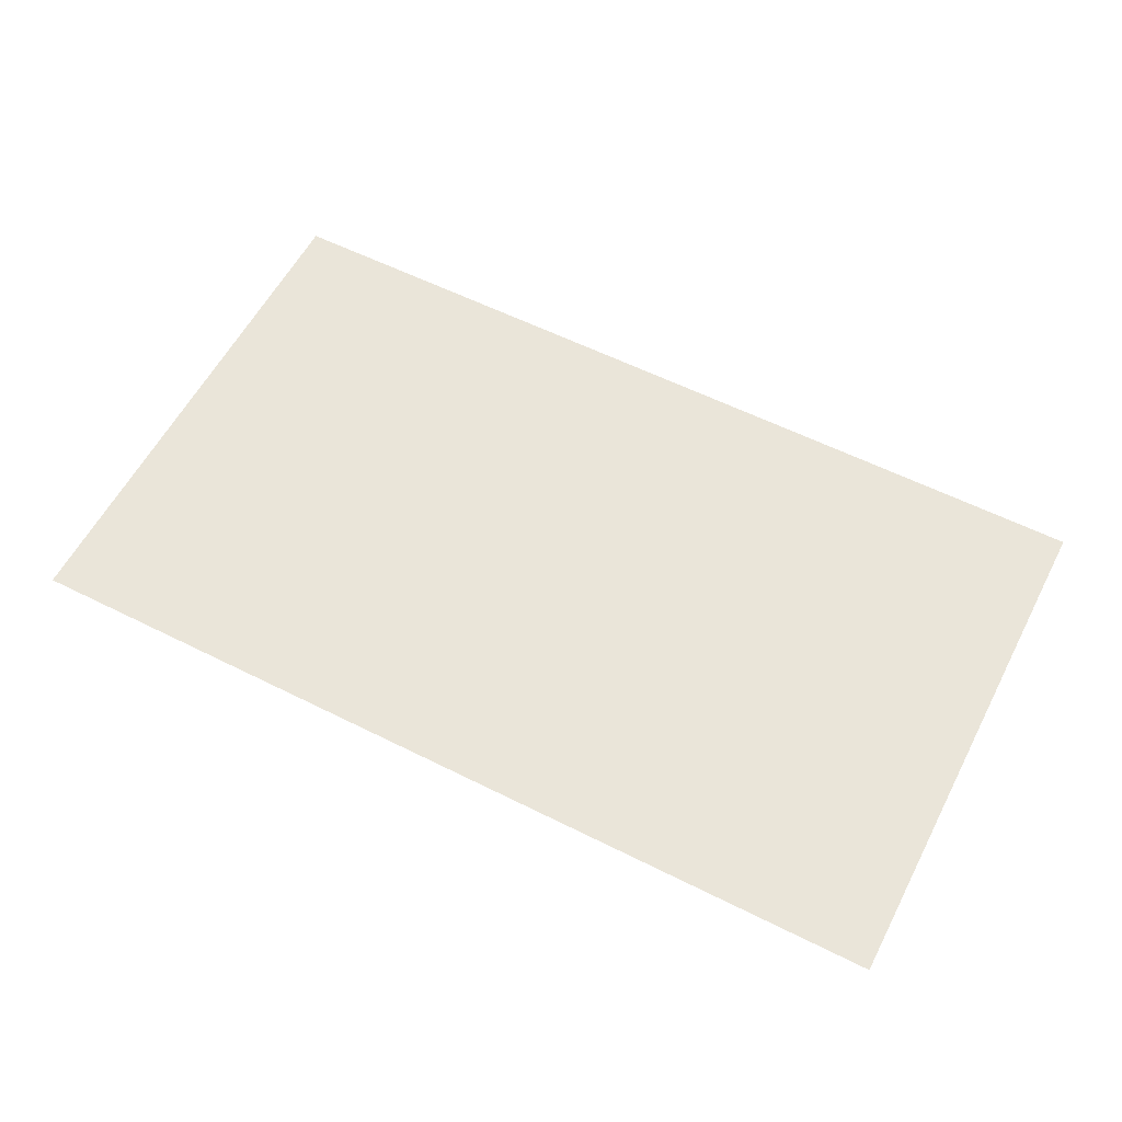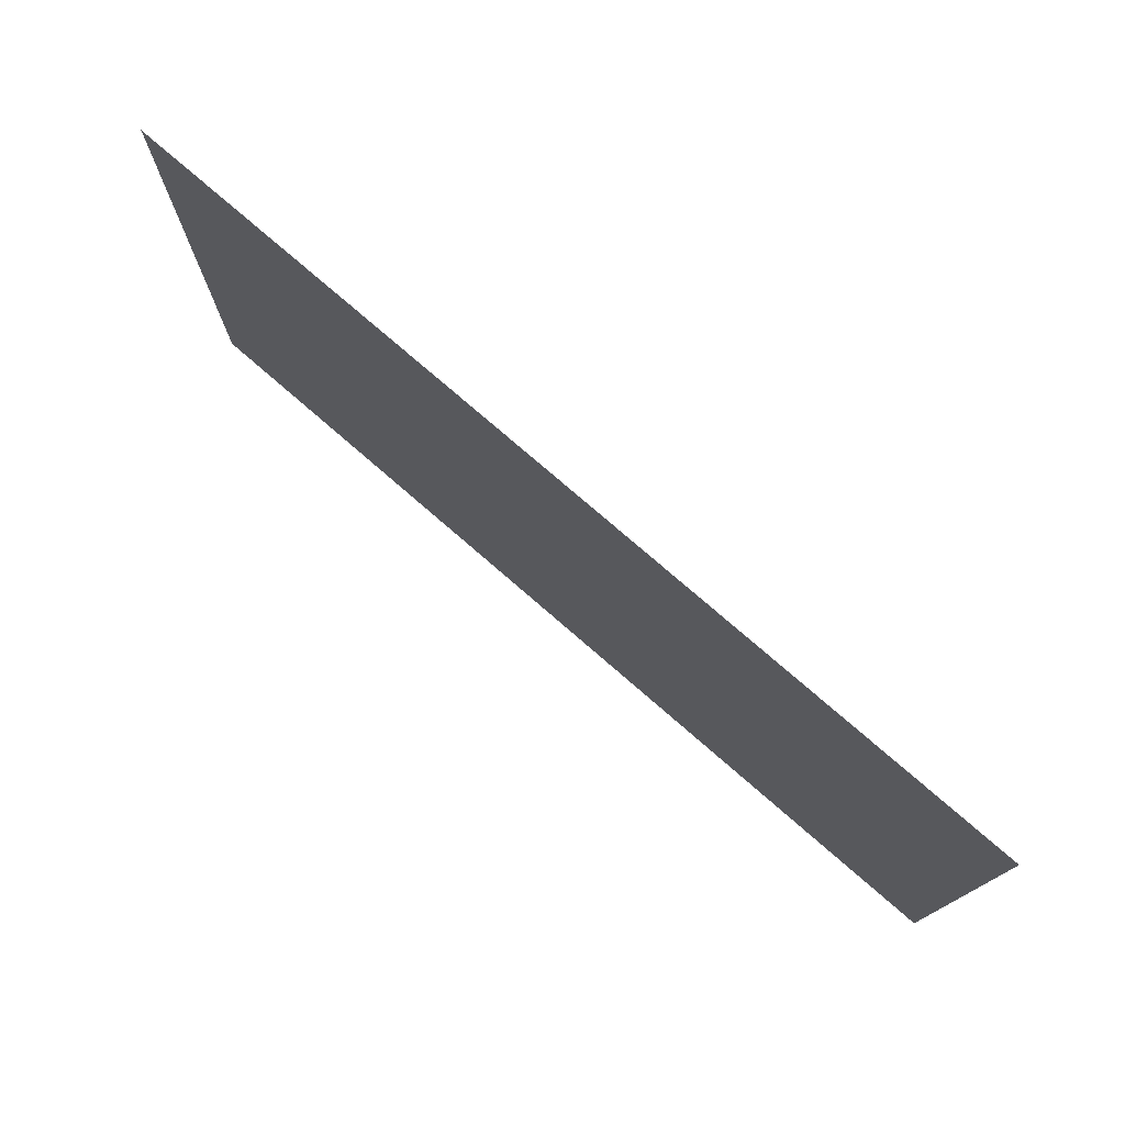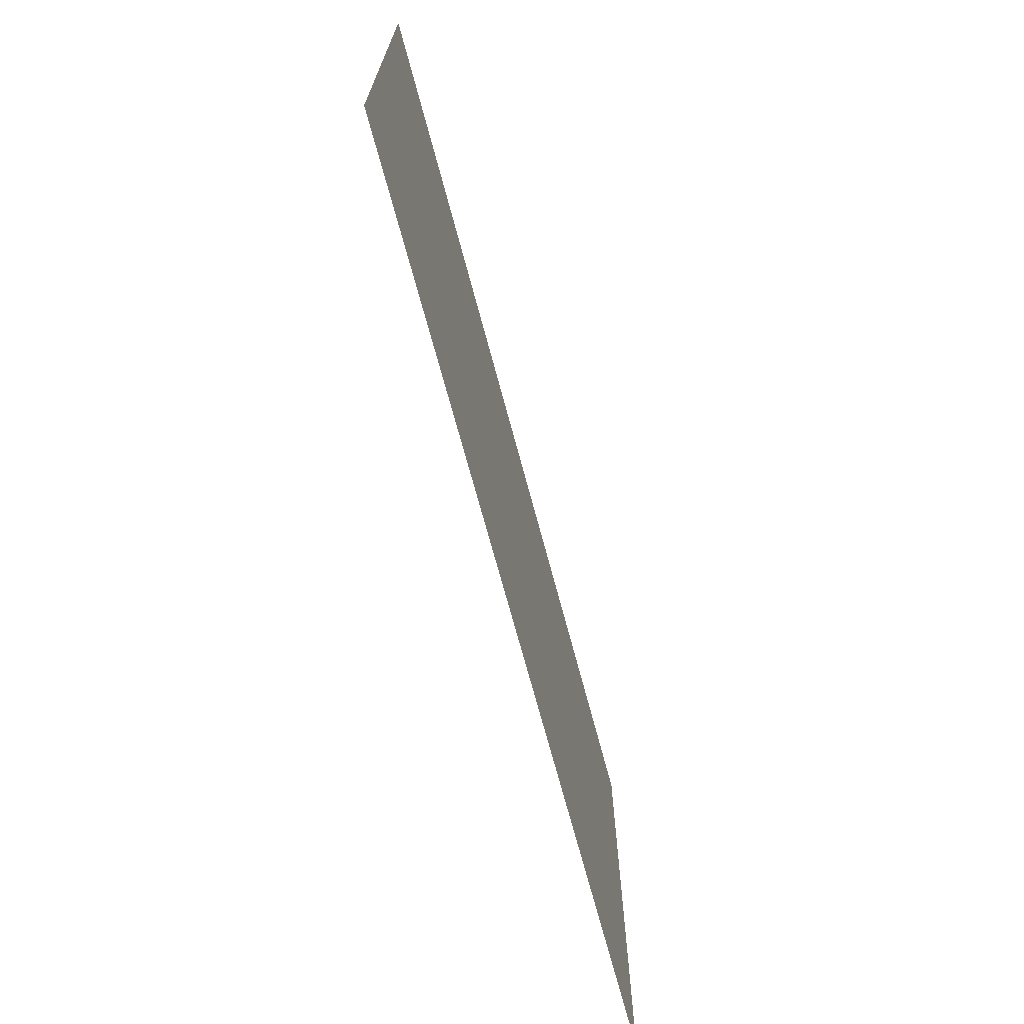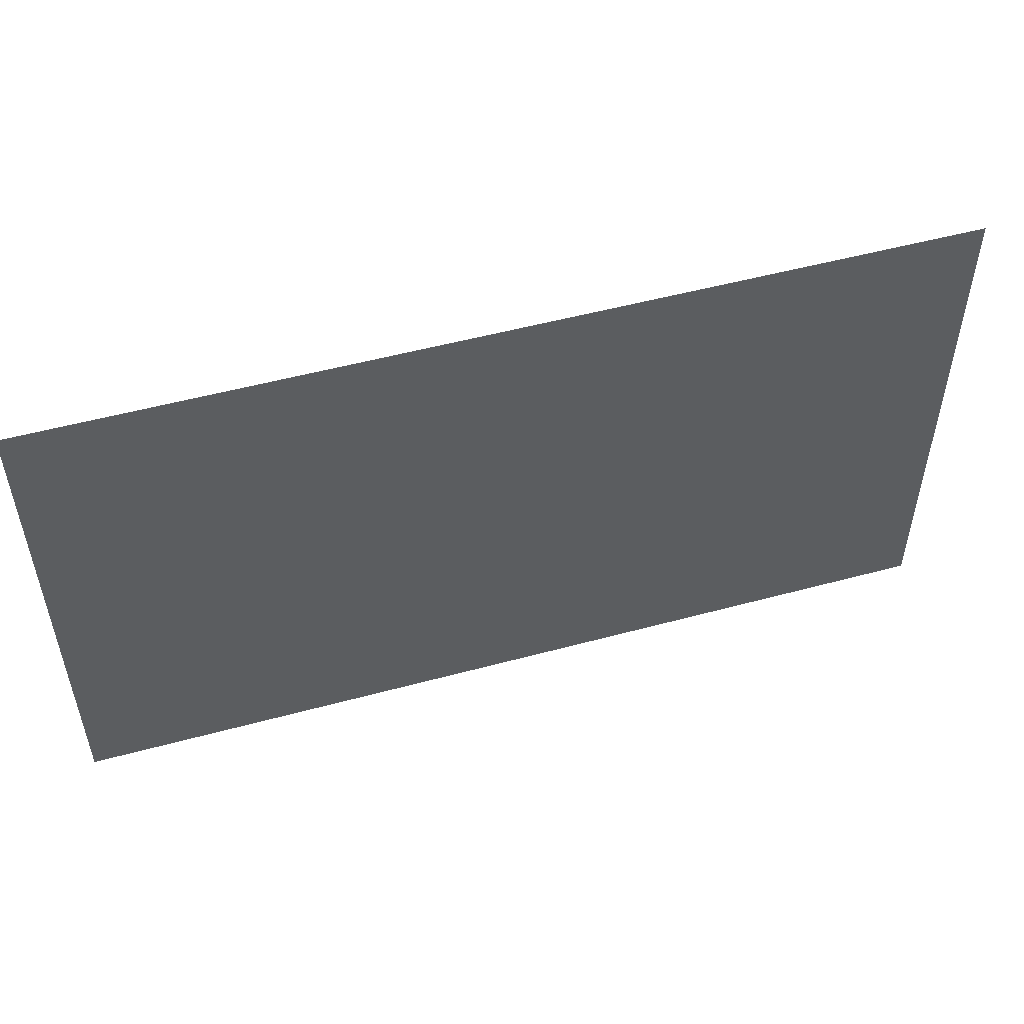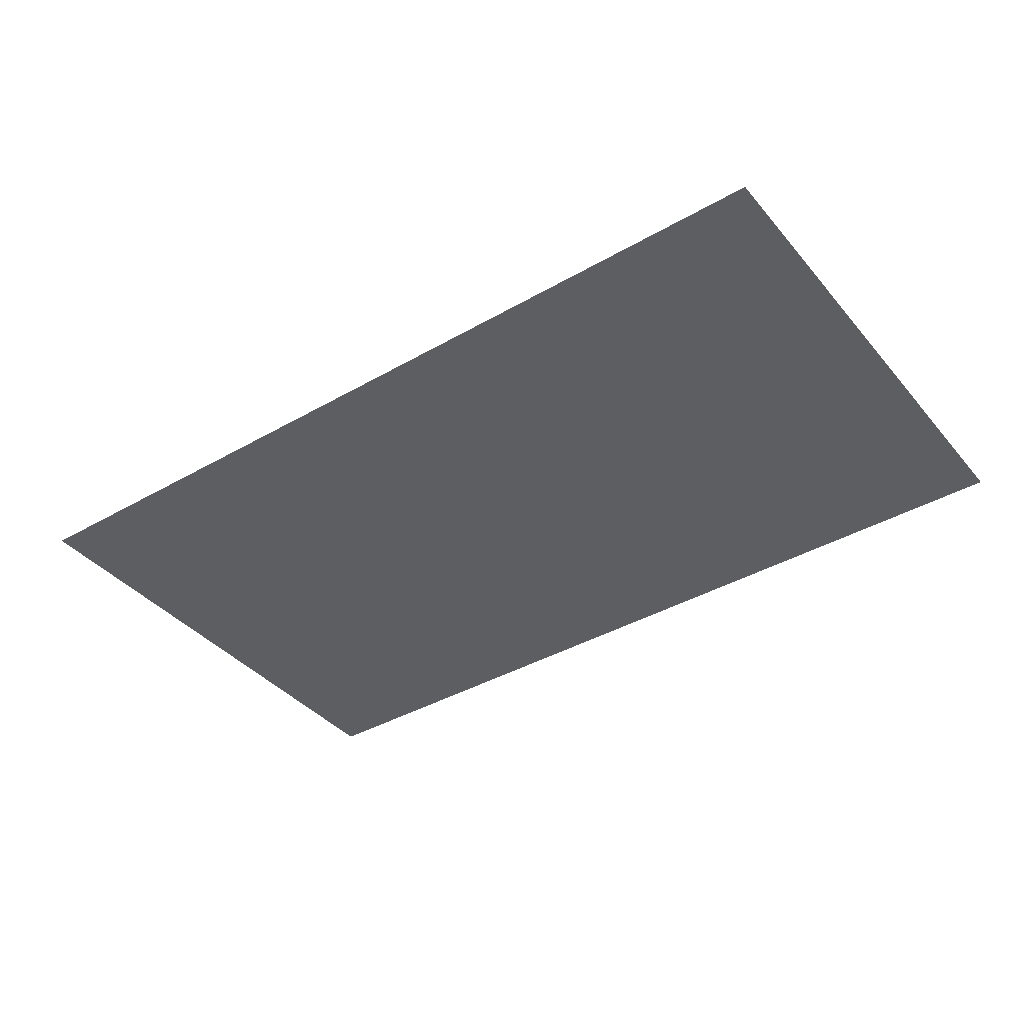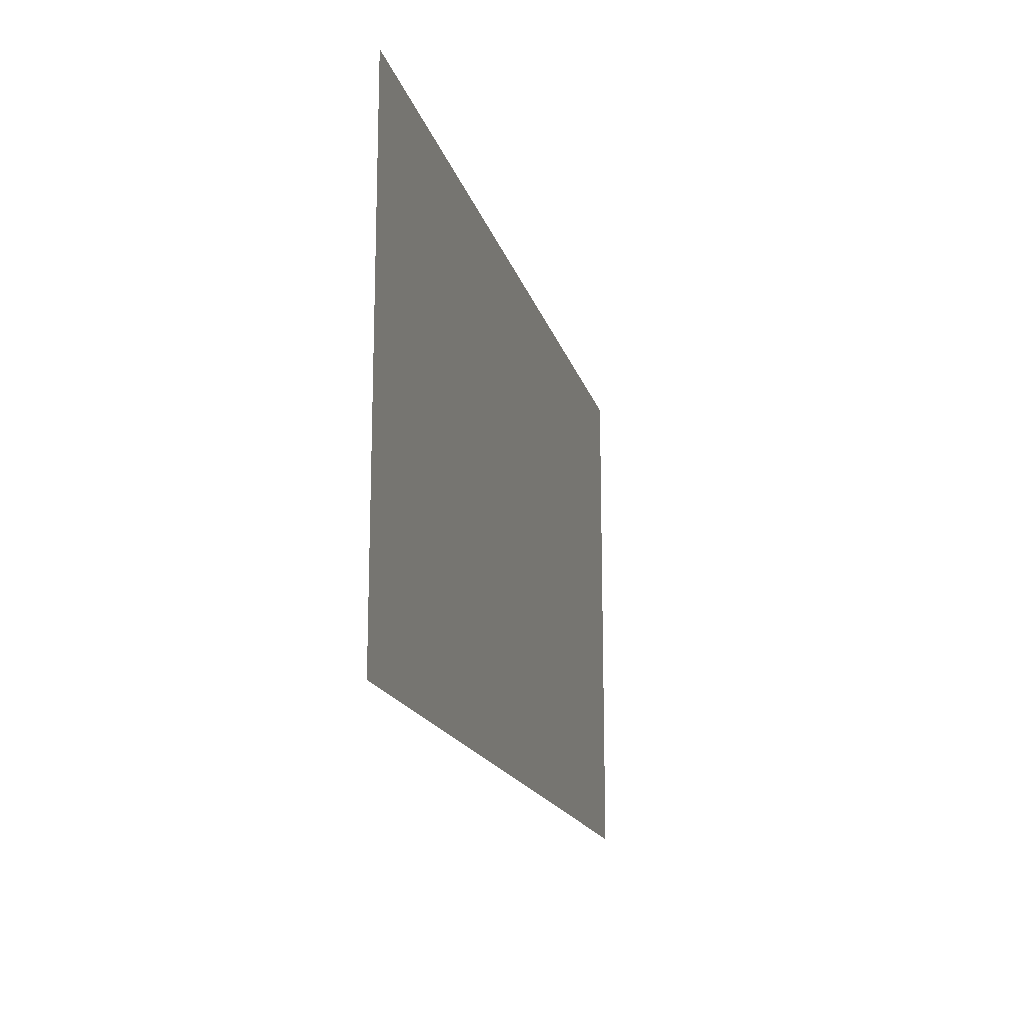
<metadata>
{"format":"obj","ext":"obj","renderer":"f3d","projection":"perspective","resolution":1024,"background":"white","views":[{"elev":58.3,"azim":27.4,"up":"+Z"},{"elev":76.2,"azim":-139.0,"up":"+Y"},{"elev":-69.7,"azim":-75.1,"up":"+Y"},{"elev":52.1,"azim":-16.3,"up":"+Y"},{"elev":-39.2,"azim":35.7,"up":"+Z"},{"elev":-16.6,"azim":103.7,"up":"+Y"}]}
</metadata>
<code>
o 立方体.036
v 4.278 1.89 -7.919
v 4.278 2.92 -7.919
v 4.309 1.908 -7.884
v 4.309 2.902 -7.884
v 6.067 1.89 -7.919
v 6.067 2.92 -7.919
v 6.036 1.908 -7.884
v 6.036 2.902 -7.884
v 4.278 2.92 -7.873
v 4.278 1.89 -7.873
v 6.067 1.89 -7.873
v 6.067 2.92 -7.873
v 4.309 2.902 -7.89
v 4.309 1.908 -7.89
v 6.036 1.908 -7.89
v 6.036 2.902 -7.89
f 13 14 15
f 13 15 16

</code>
